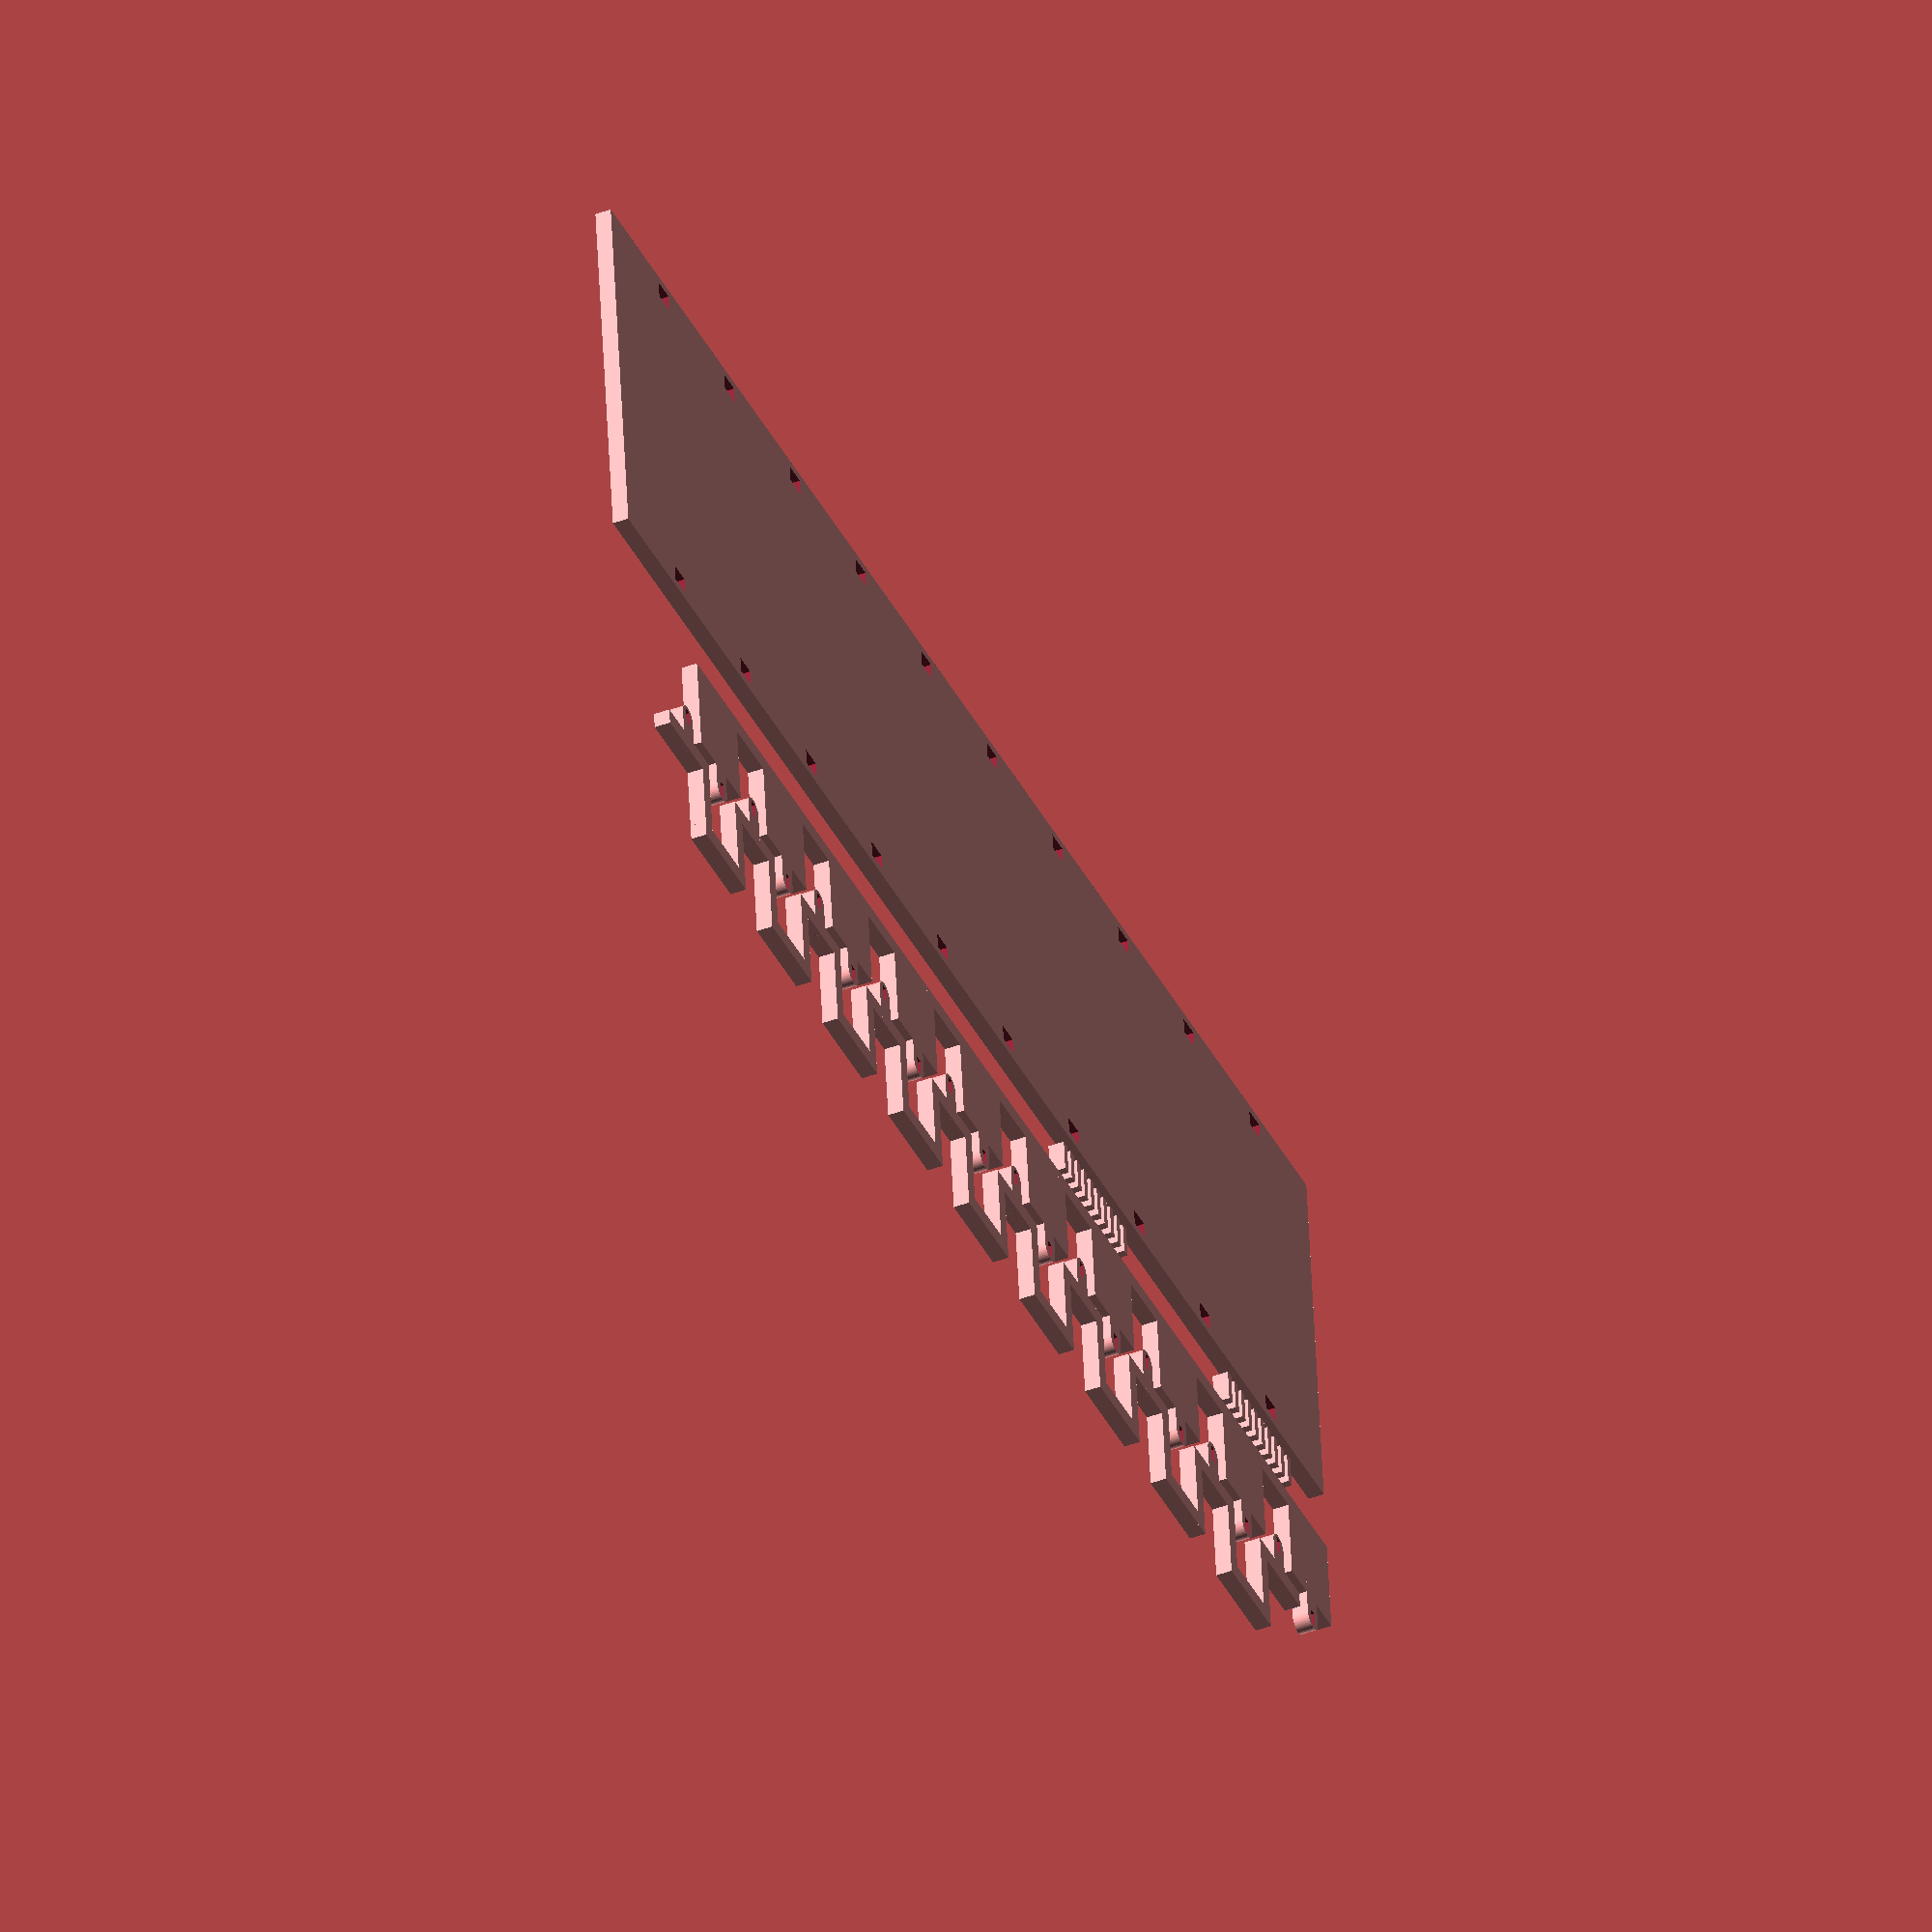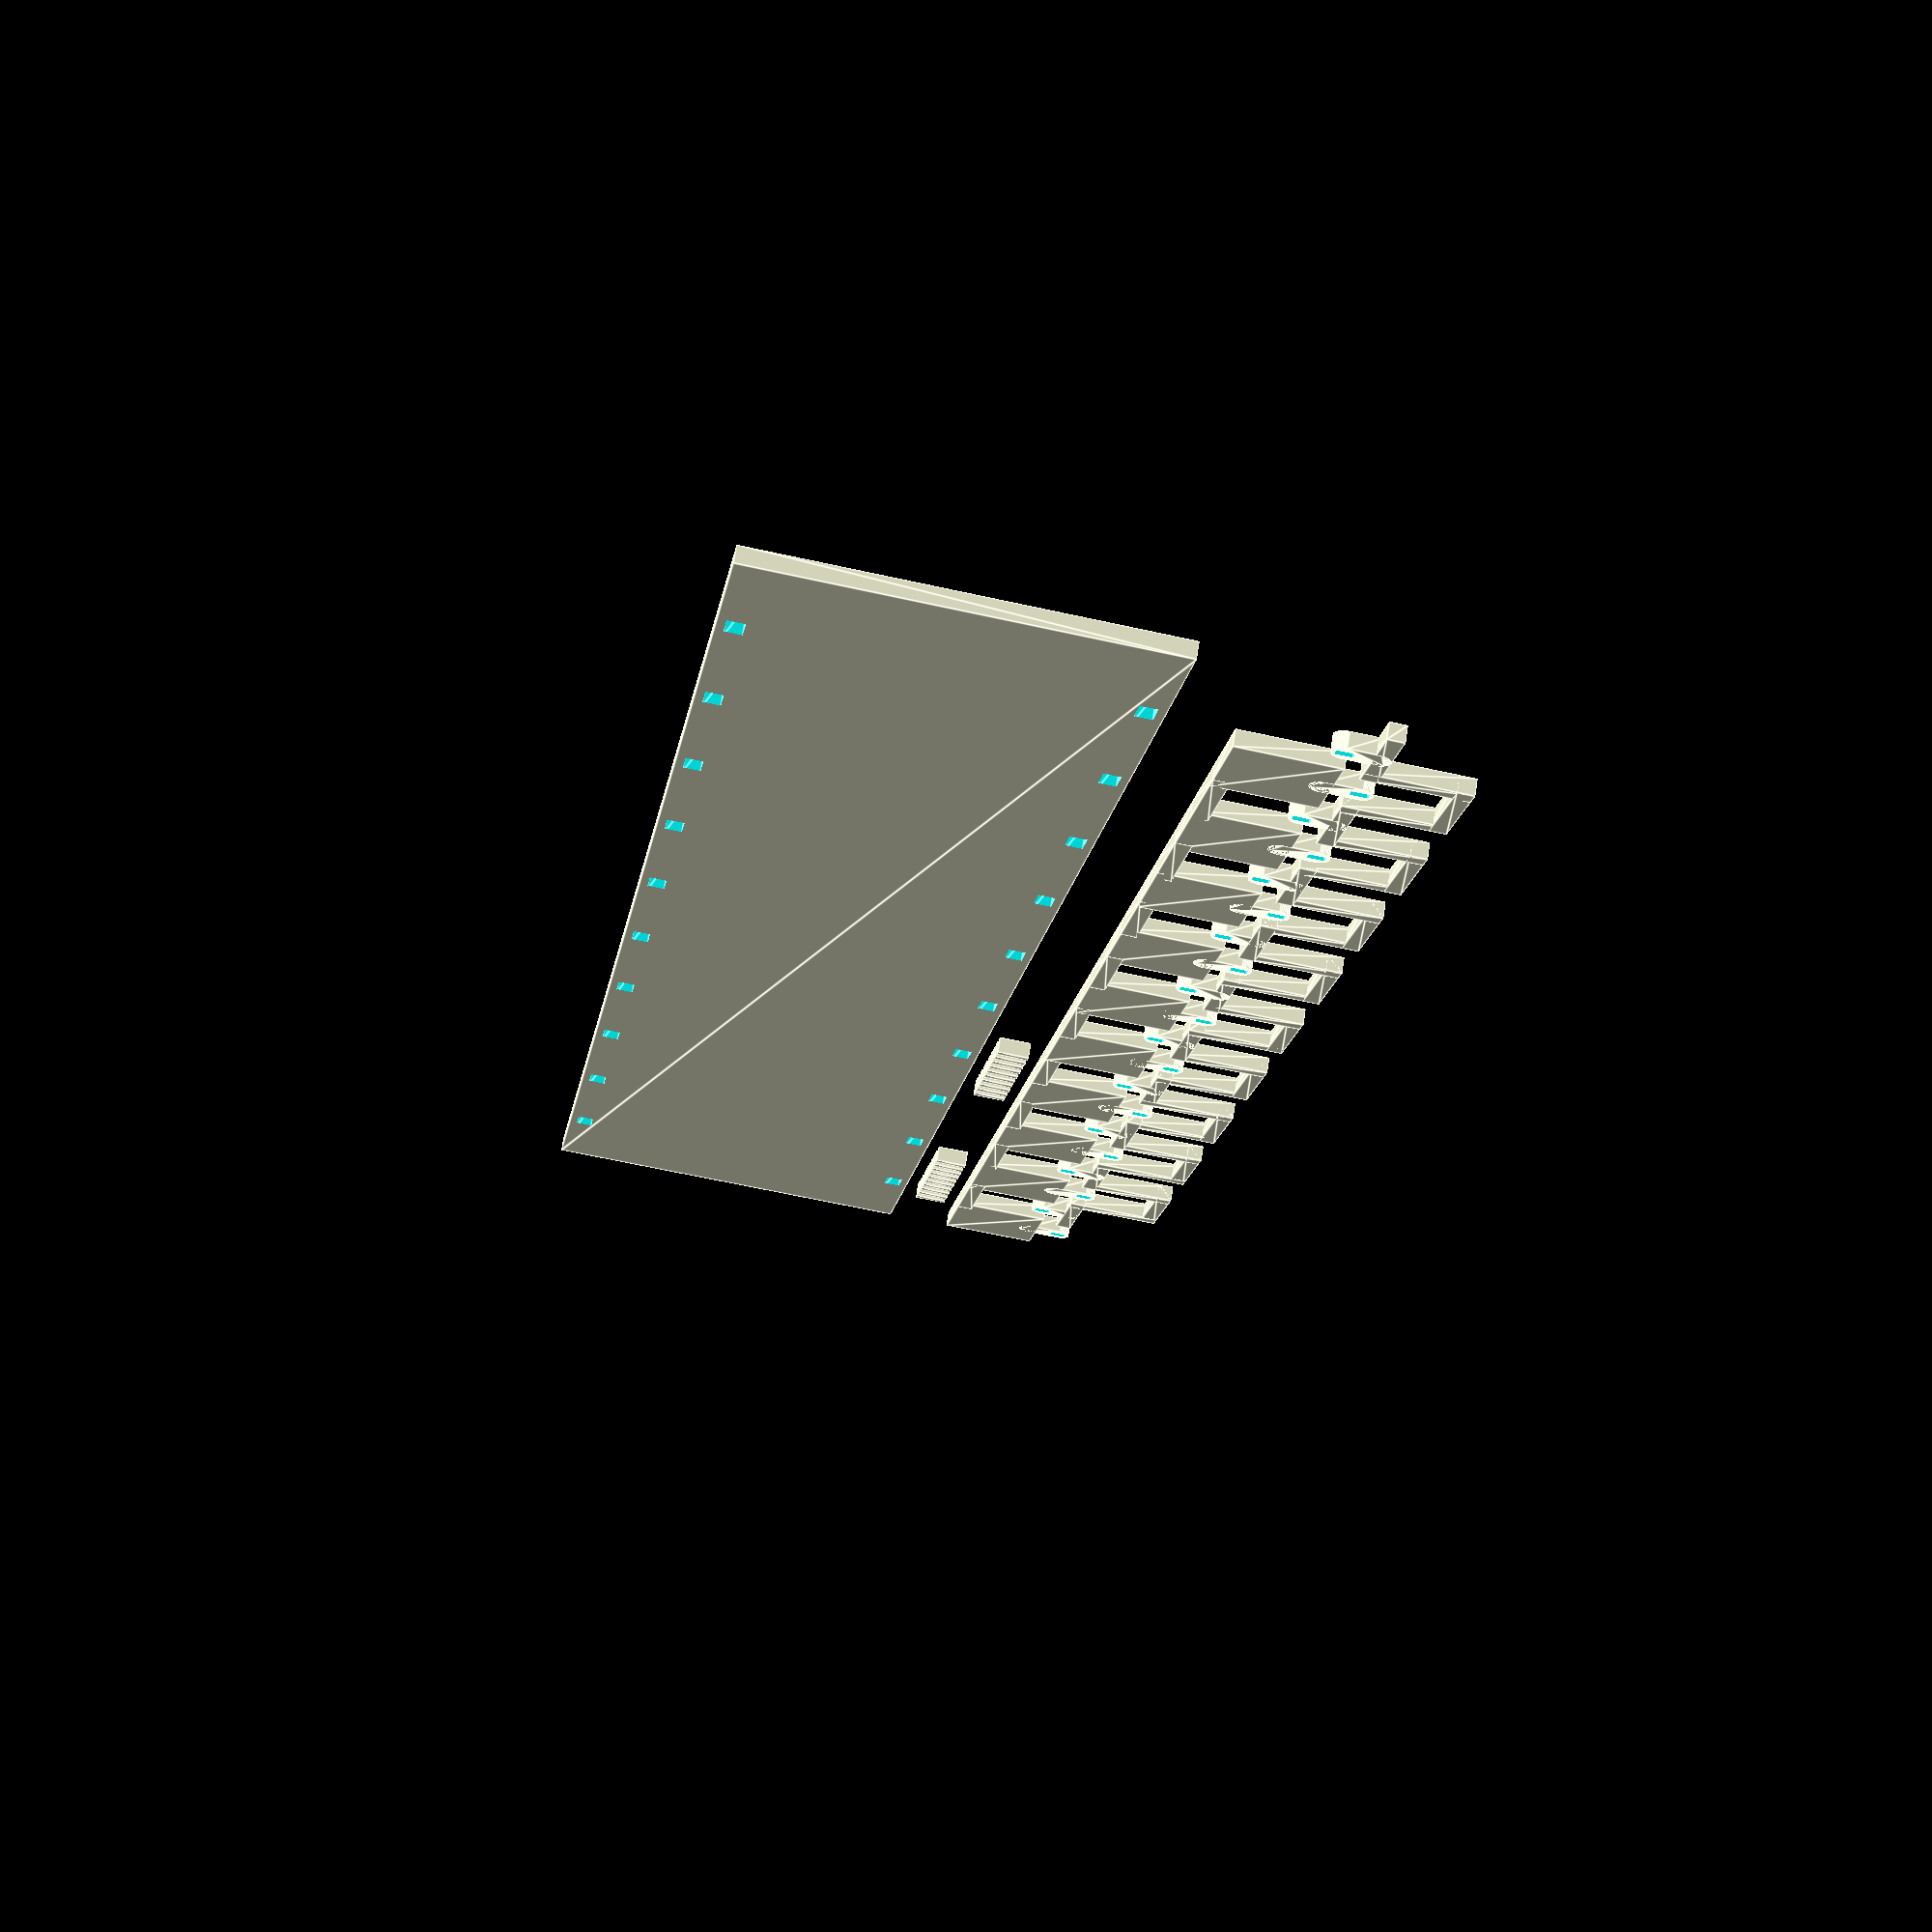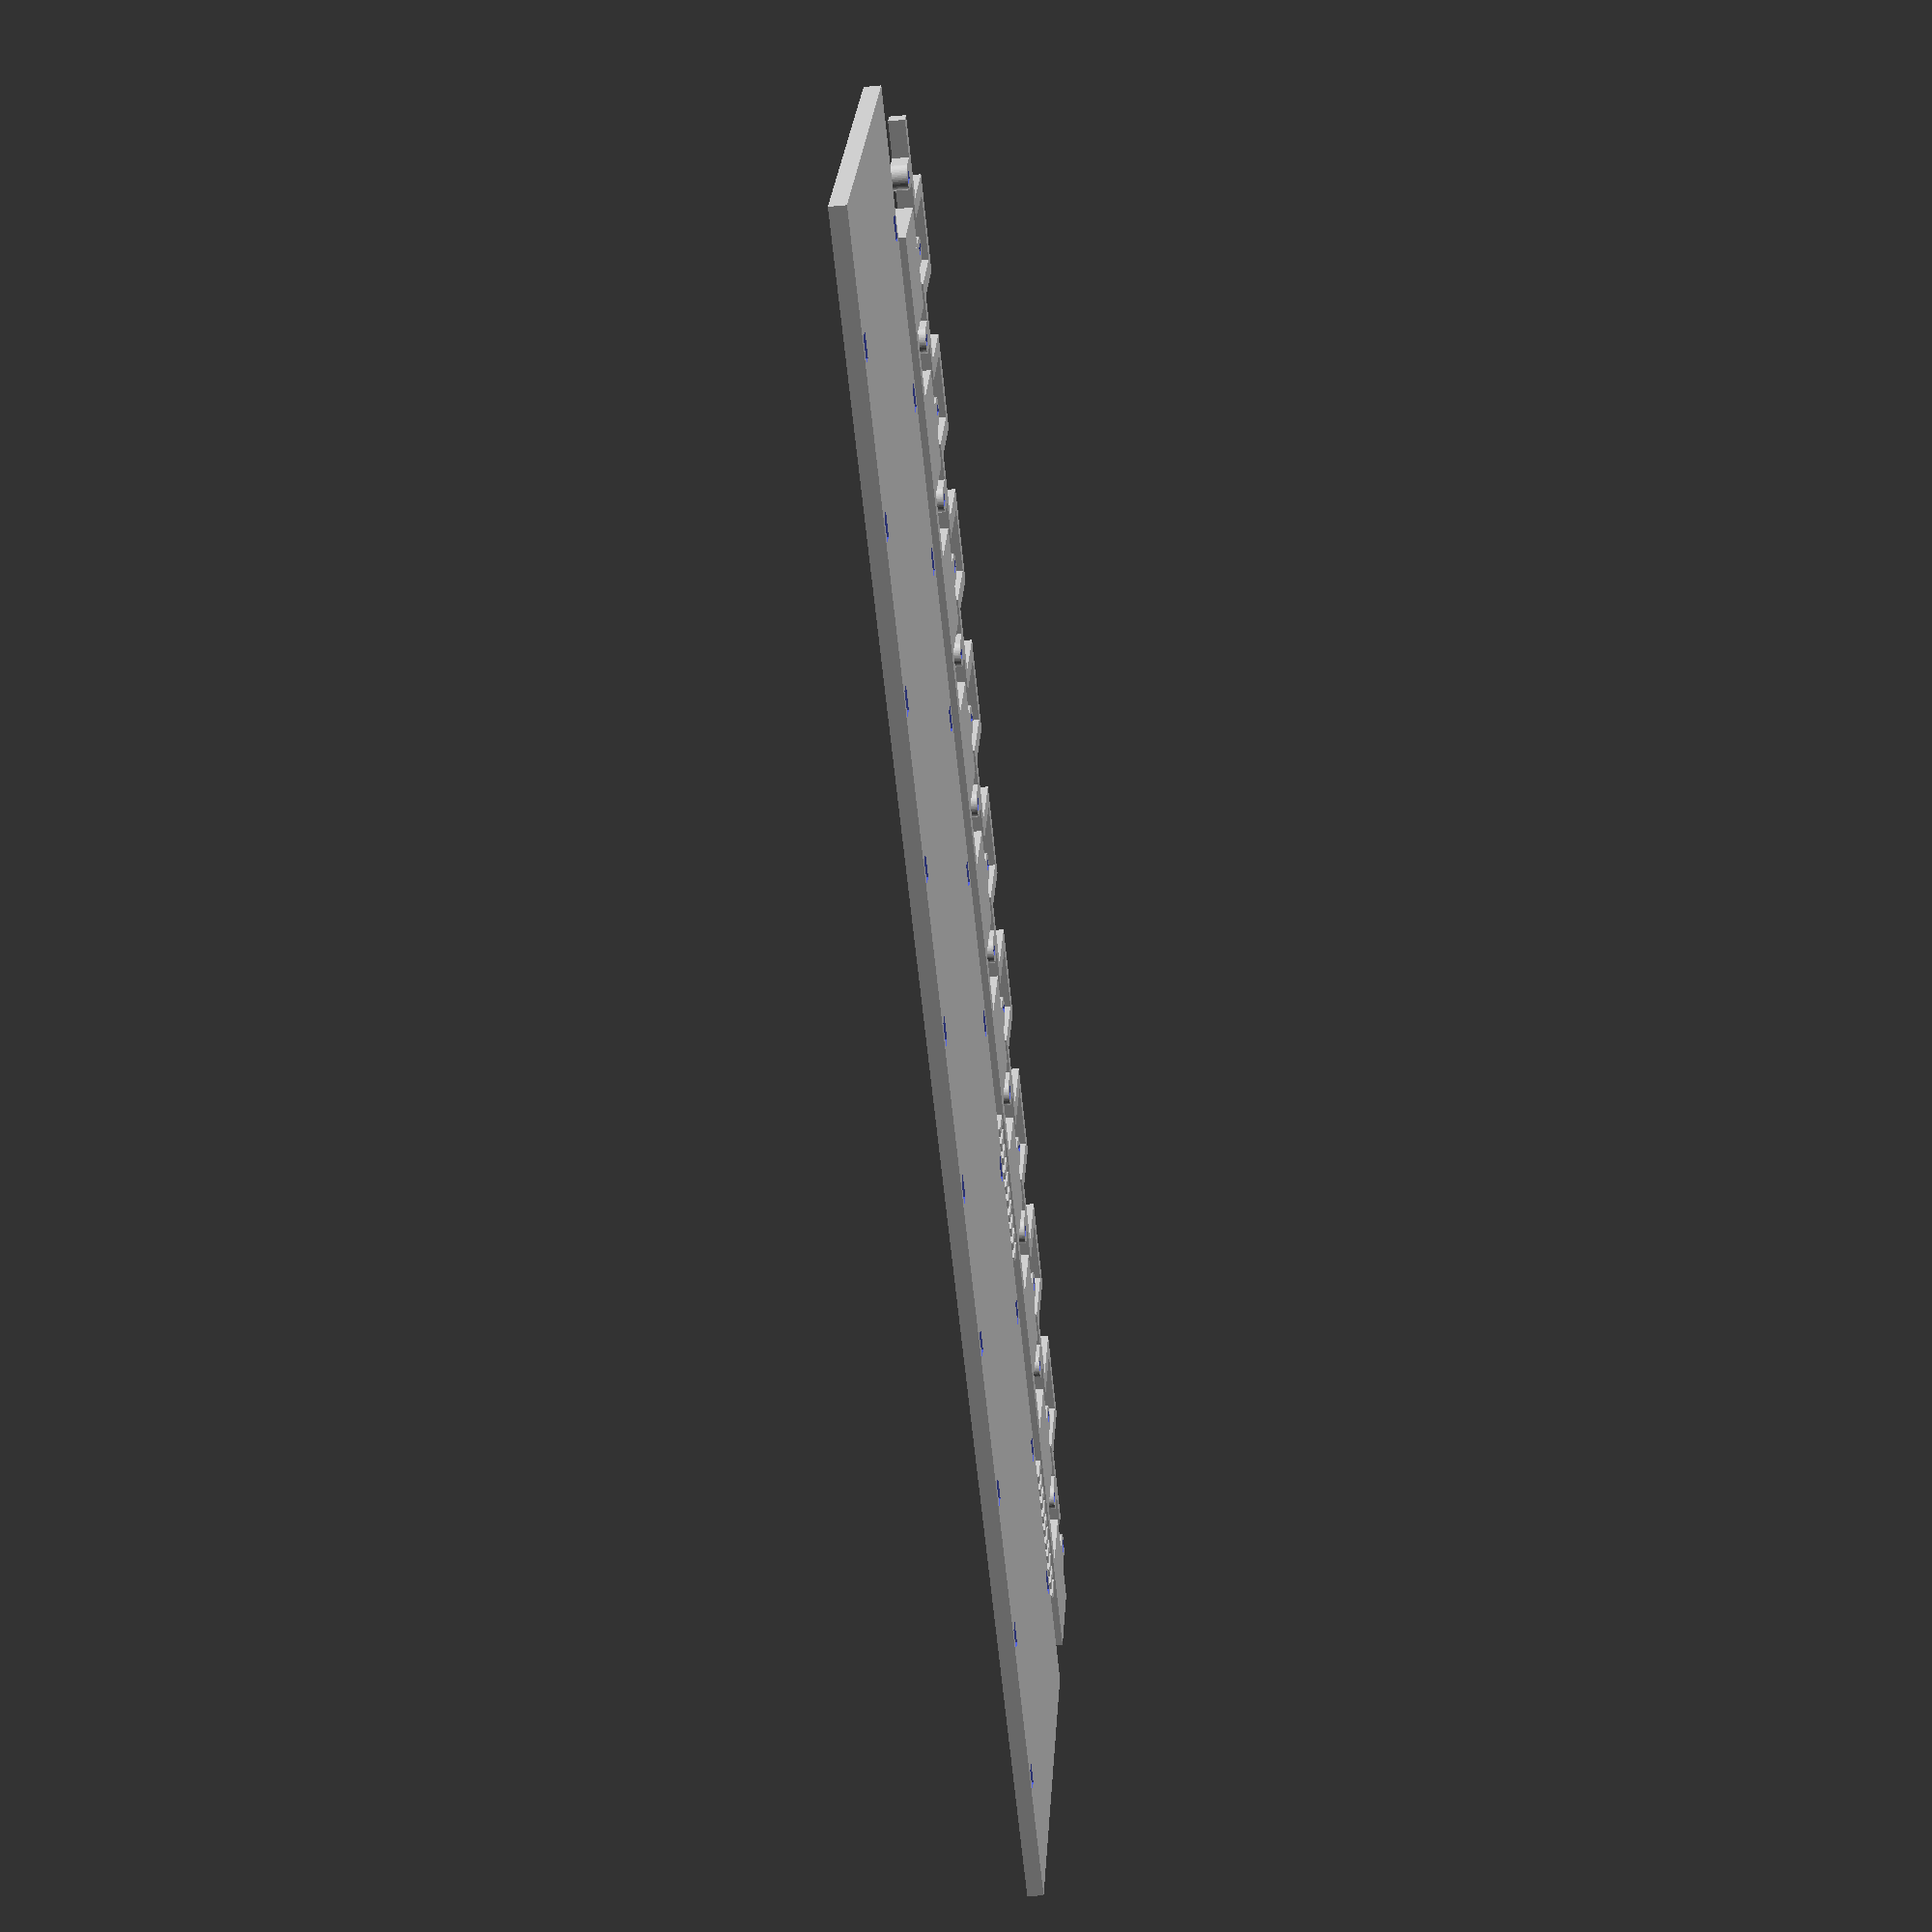
<openscad>
//Part 1 of the parts clamp on the print bed
//These variables change the part 1 parameters

AcrylicThickness=4;
height1=20;
Width1=20;
Parts1=9;
GapDistance=2;


//These variables change the part 2 parameters

height2=20;
Width2=20;
Parts2=9;
GapDistance2=2;

// base 
Width=90;
Depth=420;
// Parts One and Two Boleans module 
Complete=false;

print=true;
module part1 (part1){
hull(){
translate([0,0,0])
cube(AcrylicThickness,true);
translate([0,0,height1])
cube(AcrylicThickness,true);    
}
hull(){
translate([0,Width1,height1])
cube(AcrylicThickness,true);
translate([0,0,height1])
cube(AcrylicThickness,true);    
}
hull(){
translate([0,Width1,0])
cube(AcrylicThickness,true);
translate([0,Width1,height1])
cube(AcrylicThickness,true);    
}
hull(){
translate([0,Width1,0])
cube(AcrylicThickness,true);
translate([0,Width1,height1])
cube(AcrylicThickness,true);    
}
hull(){
translate([0,Width1,0])
cube(AcrylicThickness,true);
translate([0,Width1*GapDistance,0])
cube(AcrylicThickness,true);    
}
}

module part2 (past2){
hull(){
translate([0,0,0])
cube(AcrylicThickness,true);
    translate([0,-Width2,0])
cube(AcrylicThickness,true);
    translate([0,0,height2])
cube(AcrylicThickness,true);
    translate([0,-Width2,height2])
cube(AcrylicThickness,true);
    
    }

}


module one (one){
for(j=[0:Parts2],k=[0:Parts2-1]){
 
translate([0,Width2*j*(GapDistance2),0])
part2();
    translate([0,Width2*k*(GapDistance2),0])
    hull(){
        translate([0,Width2,0]){
translate([0,0,height2])
cube(AcrylicThickness,true);
    translate([0,-Width2,height2])
cube(AcrylicThickness,true);
        }
    }
    translate([0,Width2*j*(GapDistance2),0])
    hull(){
    translate([-AcrylicThickness/2,-Width2/2,0])
    rotate([0,90,0])
   cylinder(h=AcrylicThickness,d=AcrylicThickness+2,$fn=50);
    translate([-AcrylicThickness/2,-Width2/2,-AcrylicThickness*2])
    rotate([0,90,0])
   cylinder(h=AcrylicThickness,d=AcrylicThickness+2,$fn=50);
}
}

}
//one();

module two(two){
for(i=[0:Parts1-1],w=[0:Parts1]){
    translate([0,(Width1*GapDistance)*i,0])
part1();
hull(){
translate([0,-Width1,0])
cube(AcrylicThickness,true);
translate([0,0,0])
cube(AcrylicThickness,true);    
}

translate([0,(Width1*GapDistance)*w,0])
hull(){
translate([-AcrylicThickness/2,-Width1/2,-1])
    rotate([0,90,0])
   cylinder(h=AcrylicThickness,d=AcrylicThickness+2,$fn=50);
translate([-AcrylicThickness/2,-Width1/2,-AcrylicThickness*2])
    rotate([0,90,0])
   cylinder(h=AcrylicThickness,d=AcrylicThickness+2,$fn=50);
}
}
}
module base (base){
    hull(){
    translate([0,0,0])
    cube(AcrylicThickness,true);
    translate([0,Depth,0])
    cube(AcrylicThickness,true);
    translate([Width,0,0])
    cube(AcrylicThickness,true);
    translate([Width,Depth,0])
    cube(AcrylicThickness,true);
}
}



if(Complete){
difference(){translate([0,-Width1,0])base();union(){translate([Width-2,Width1,AcrylicThickness+1])one();translate([2,Width1,AcrylicThickness+1])two();}  }
color("#90309020")
union(){translate([Width-2,Width1,AcrylicThickness])one();translate([2,Width1,AcrylicThickness])two();}
}
module fitting1 (fitting){
    translate([-AcrylicThickness,-Width1/2,-AcrylicThickness/2])
    cube([AcrylicThickness,2,AcrylicThickness+6],true);
}
module fitting2 (fitting){
    translate([0,0,-AcrylicThickness/2])
    cube([AcrylicThickness,2,AcrylicThickness+6],true);
}

module fitting (fitting){
    translate([30,0,0])
    cube([AcrylicThickness*2,2,AcrylicThickness],true);
}

if(print){
    difference(){
rotate([0,90,0])
one();
    for(d=[0:Parts2]){
    translate([-AcrylicThickness,Width2*d*(GapDistance2),0])
    fitting1();
    } 
   }
       translate([20,10,0])
difference(){
   translate([-28,10,0])
rotate([0,-90,0])
two();for(e=[0:Parts1]){
   translate([-Width1,Width1*e*(GapDistance),0])
    fitting2();}
}
   for(p1=[0:Parts1]){
translate([0,p1*AcrylicThickness,0])
fitting();}
translate([0,100,0])
 for(p2=[0:Parts2]){
translate([0,p2*AcrylicThickness,0])
fitting();}

    translate([40,0,0])
   difference(){translate([0,-Width1,0])base();union(){translate([Width-2,Width1,AcrylicThickness+1])one();translate([2,Width1,AcrylicThickness+1])two();}  } 
    }
</openscad>
<views>
elev=223.9 azim=83.5 roll=246.7 proj=o view=wireframe
elev=289.6 azim=350.8 roll=188.8 proj=p view=edges
elev=34.7 azim=59.8 roll=96.8 proj=p view=wireframe
</views>
